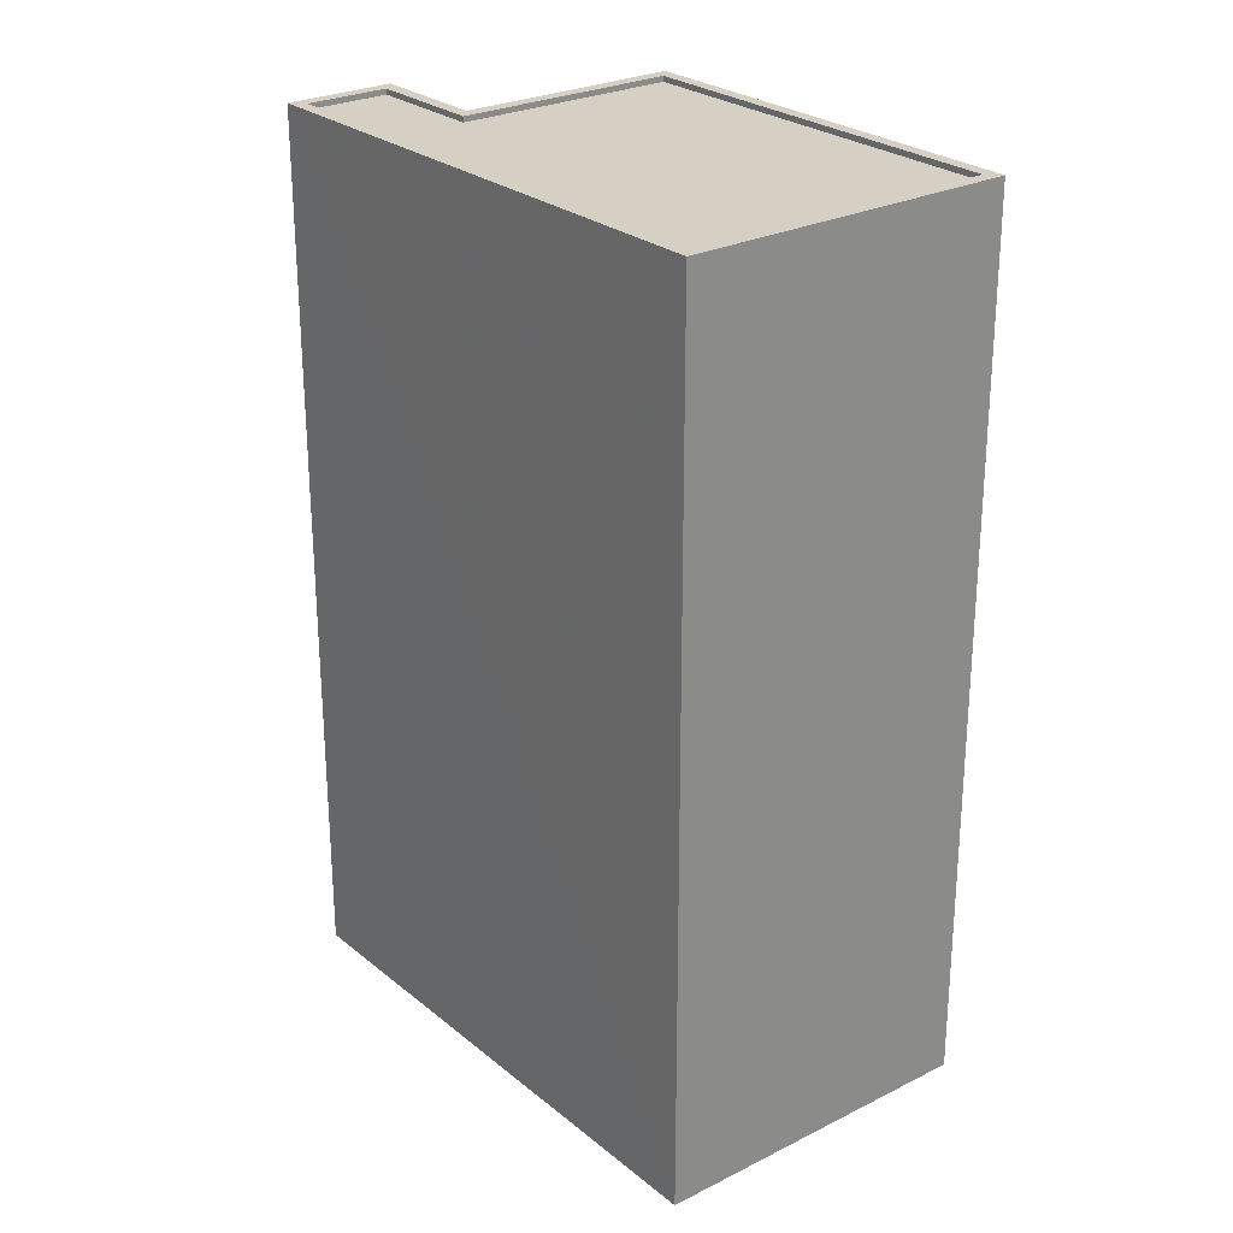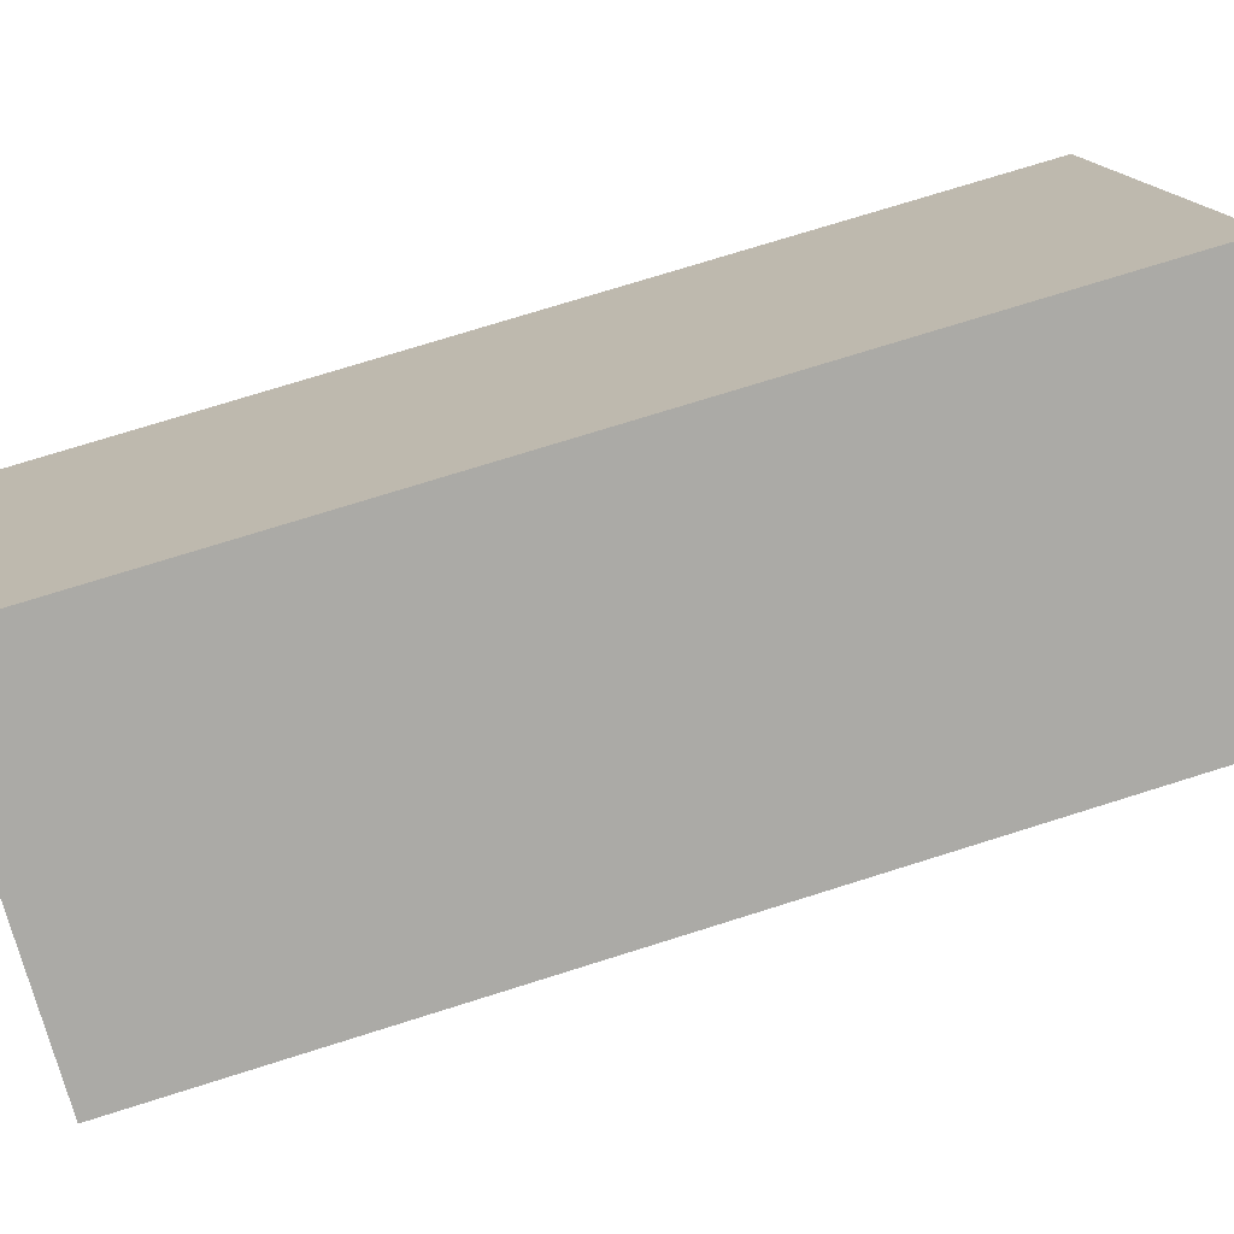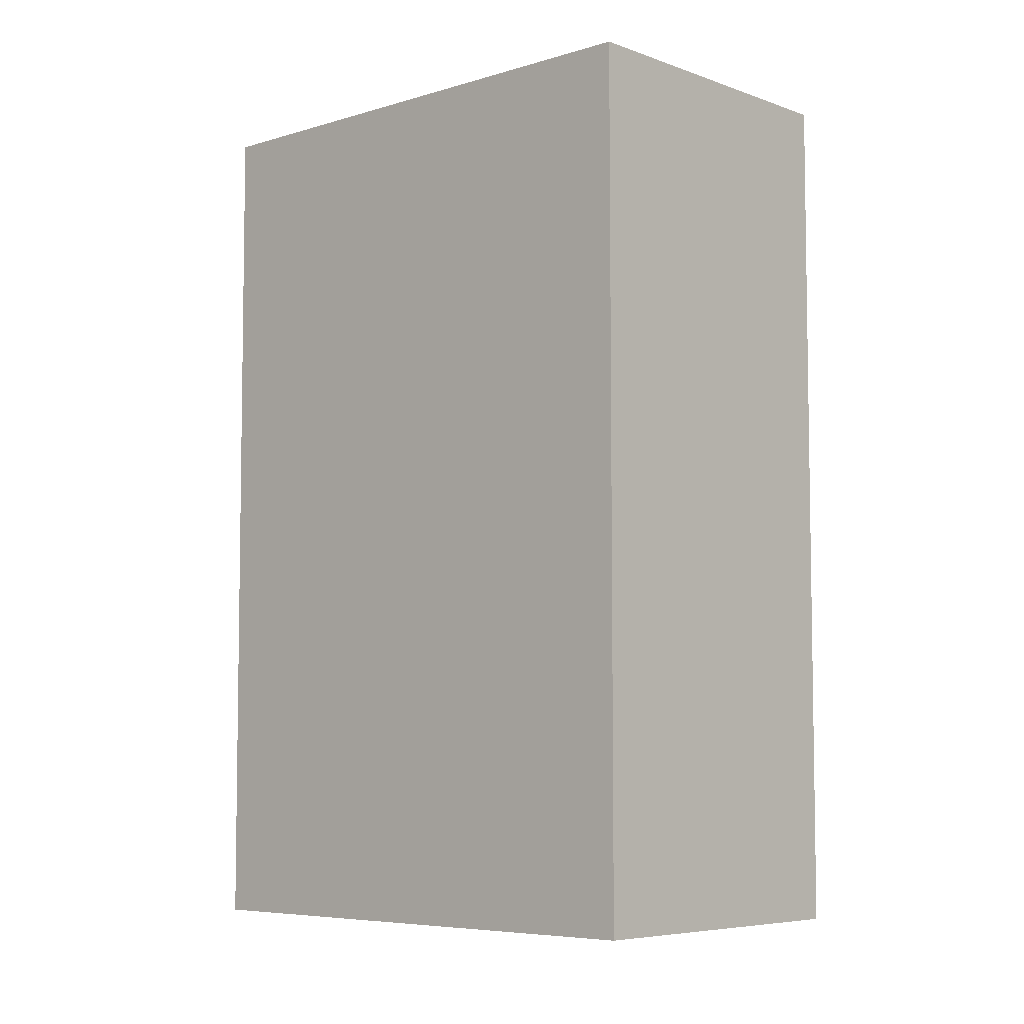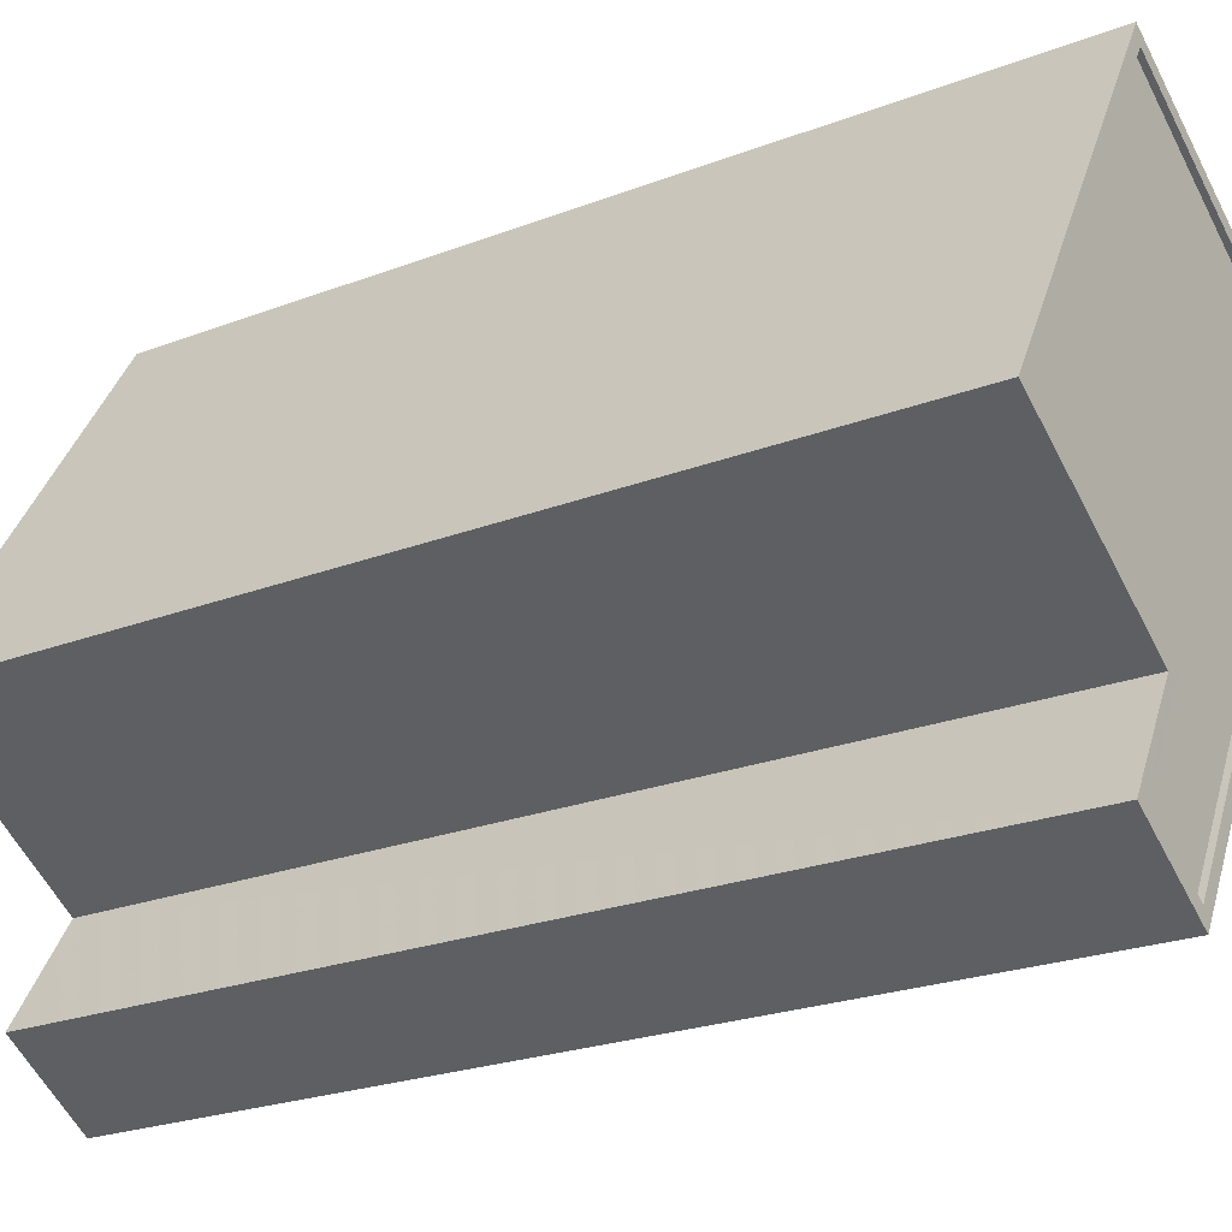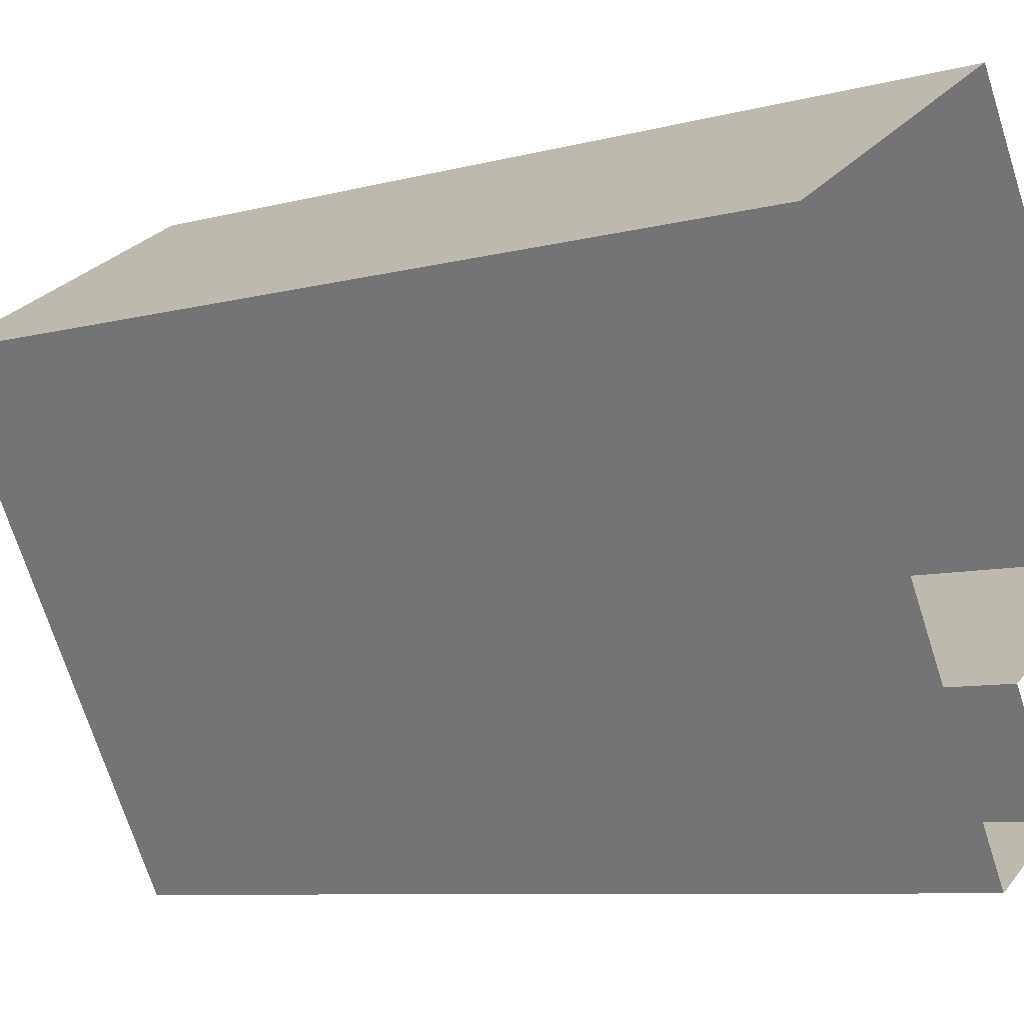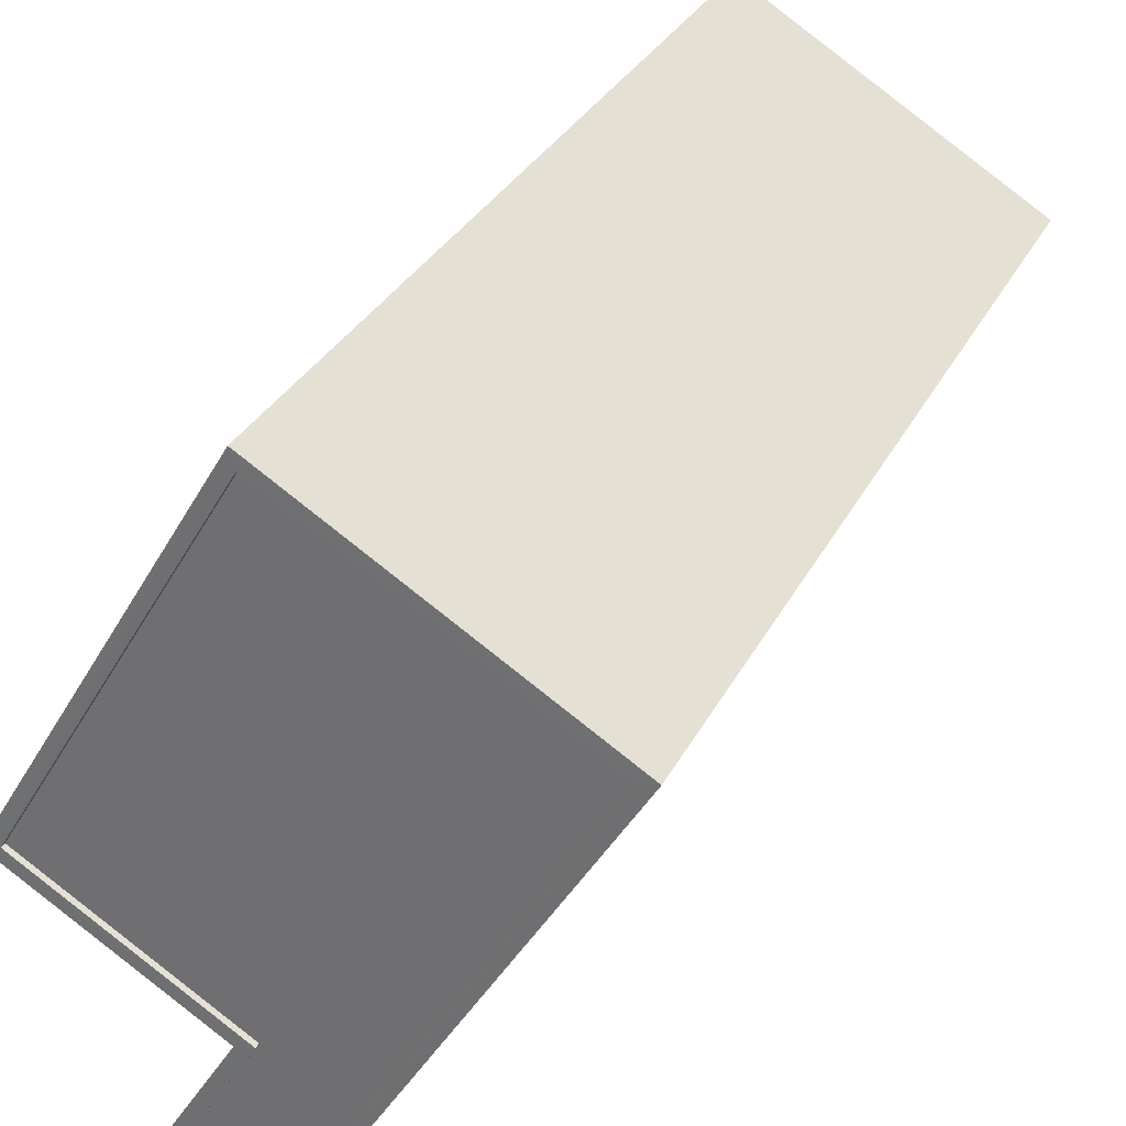
<metadata>
{"format":"obj","ext":"obj","renderer":"f3d","projection":"perspective","resolution":1024,"background":"white","views":[{"elev":26.2,"azim":110.7,"up":"+Z"},{"elev":74.8,"azim":72.6,"up":"+Y"},{"elev":-6.2,"azim":101.7,"up":"+Z"},{"elev":-23.9,"azim":-57.5,"up":"+Y"},{"elev":-8.1,"azim":126.6,"up":"+Y"},{"elev":31.6,"azim":23.4,"up":"+Y"}]}
</metadata>
<code>
v -5476 -3.669e+04 2.17
v -5468 -3.668e+04 2.171
v -5475 -3.67e+04 2.169
v -5477 -3.669e+04 2.169
v -5475 -3.668e+04 2.173
v -5480 -3.669e+04 2.171
v -5475 -3.669e+04 22.6
v -5469 -3.668e+04 22.6
v -5475 -3.668e+04 22.6
v -5480 -3.669e+04 22.6
v -5475 -3.669e+04 22.6
v -5477 -3.669e+04 22.6
v -5477 -3.669e+04 22.73
v -5477 -3.669e+04 22.73
v -5476 -3.669e+04 22.73
v -5480 -3.669e+04 22.73
v -5480 -3.669e+04 22.73
v -5475 -3.67e+04 22.73
v -5469 -3.668e+04 22.73
v -5468 -3.668e+04 22.73
v -5475 -3.668e+04 22.73
v -5475 -3.668e+04 22.73
v -5475 -3.669e+04 22.73
v -5475 -3.669e+04 22.73
f 1 2 3
f 3 4 1
f 5 2 1
f 6 5 1
f 7 8 9
f 9 10 7
f 11 8 7
f 12 11 7
f 13 14 15
f 16 15 17
f 13 18 14
f 19 20 21
f 18 20 19
f 22 19 21
f 17 15 23
f 24 18 19
f 15 14 23
f 14 18 24
f 17 21 16
f 17 22 21
f 19 9 8
f 19 22 9
f 24 8 11
f 24 19 8
f 24 11 12
f 14 24 12
f 14 12 7
f 23 14 7
f 23 7 10
f 17 23 10
f 17 10 9
f 22 17 9
f 18 3 2
f 20 18 2
f 18 4 3
f 18 13 4
f 13 1 4
f 13 15 1
f 15 6 1
f 15 16 6
f 16 5 6
f 16 21 5
f 20 2 5
f 21 20 5

</code>
